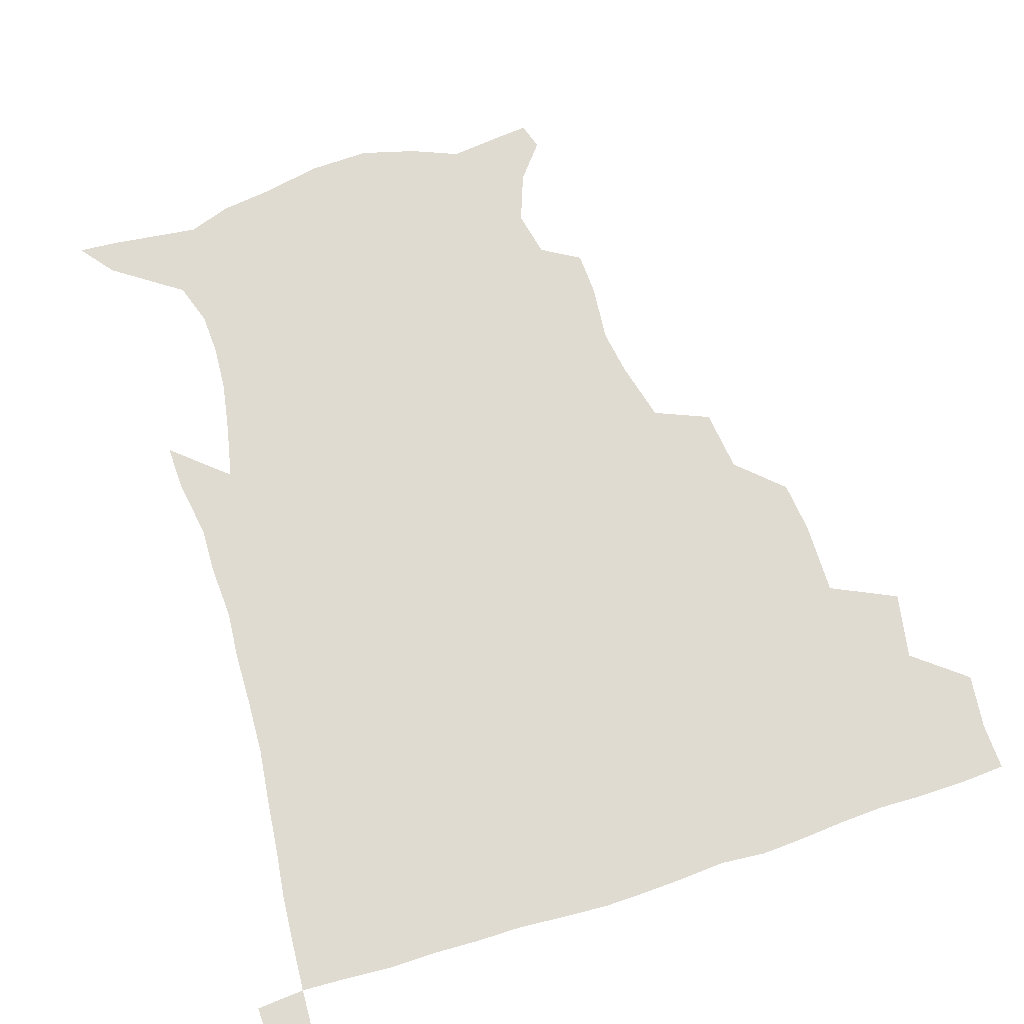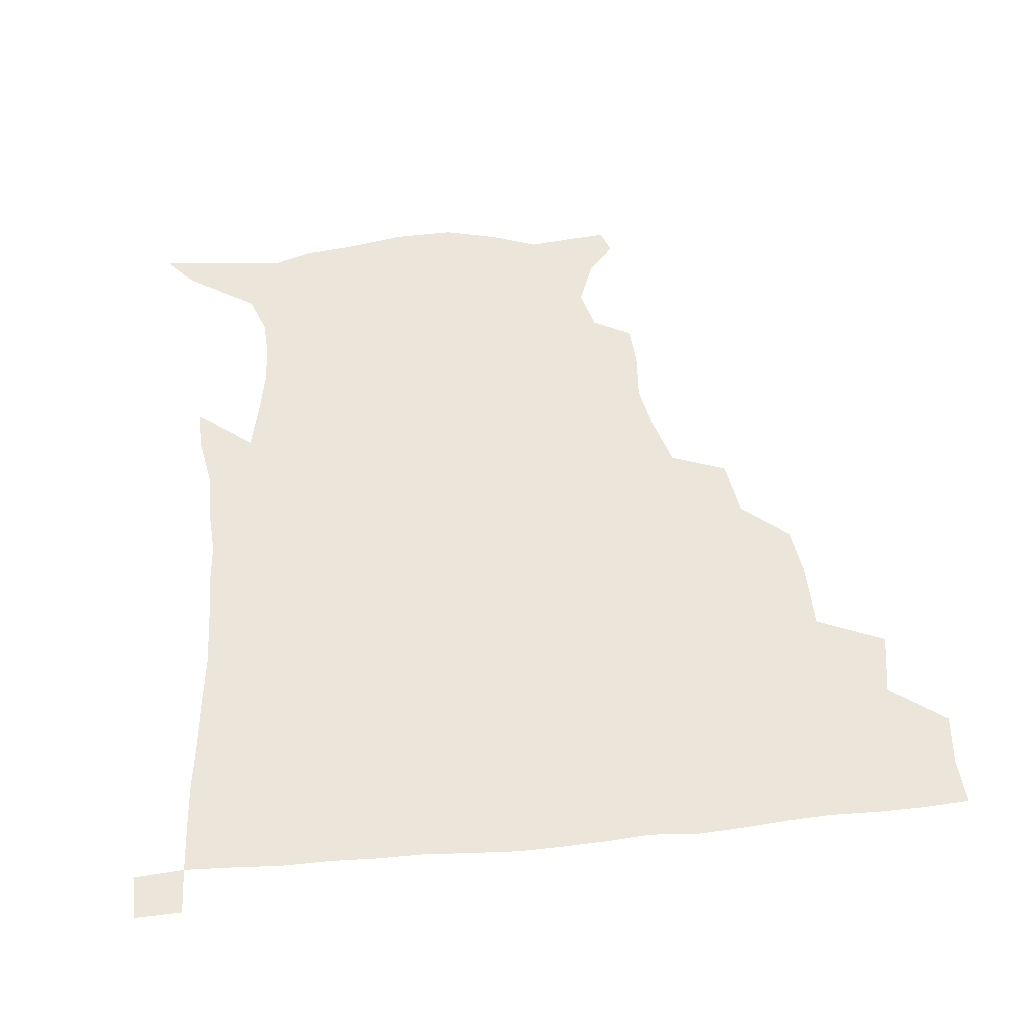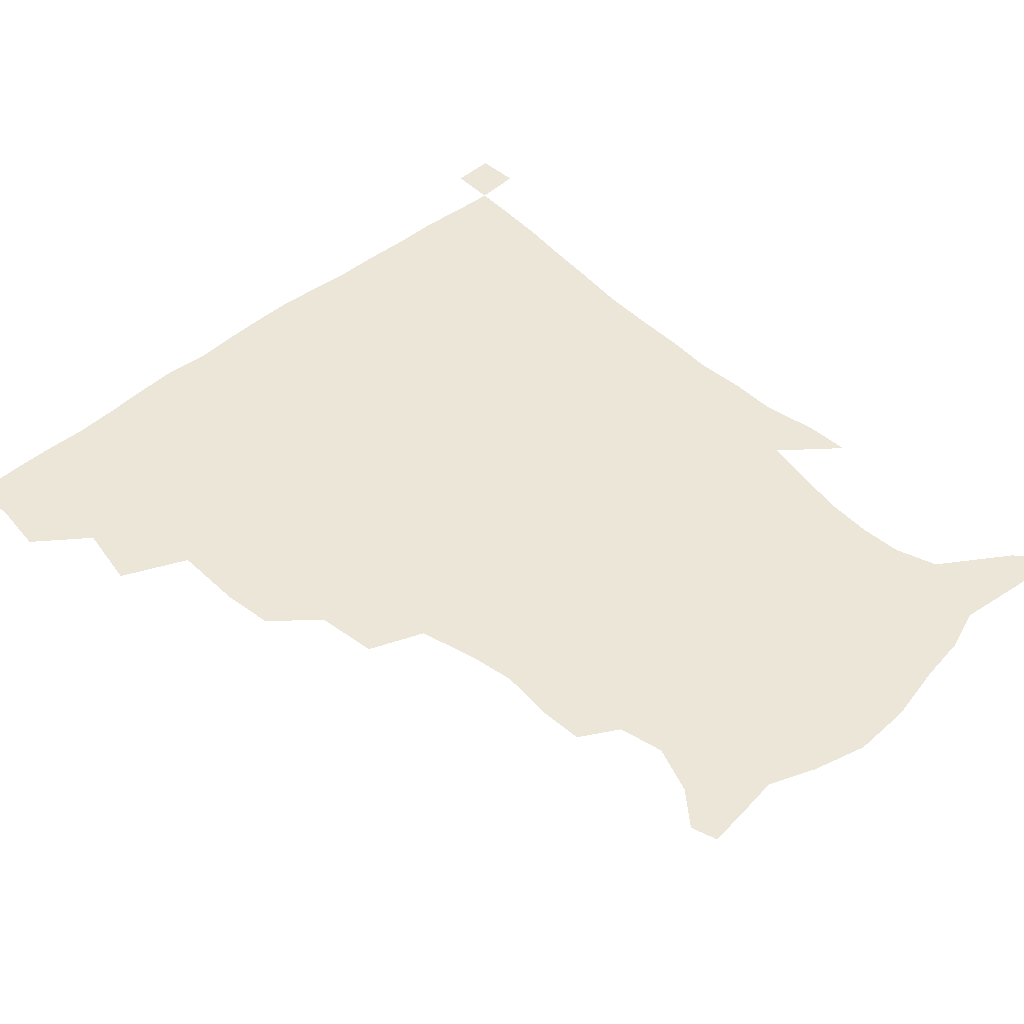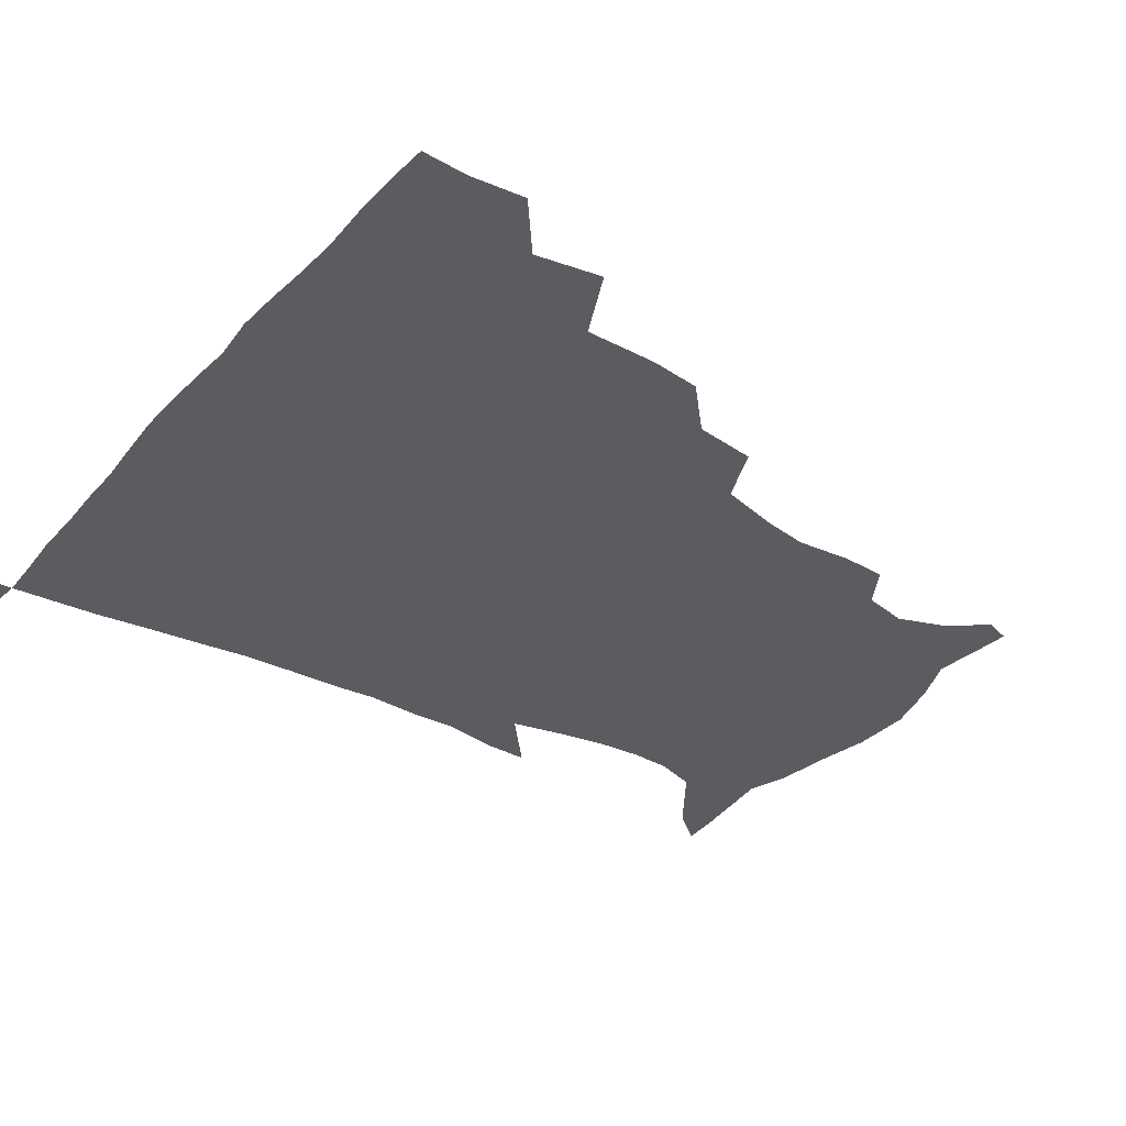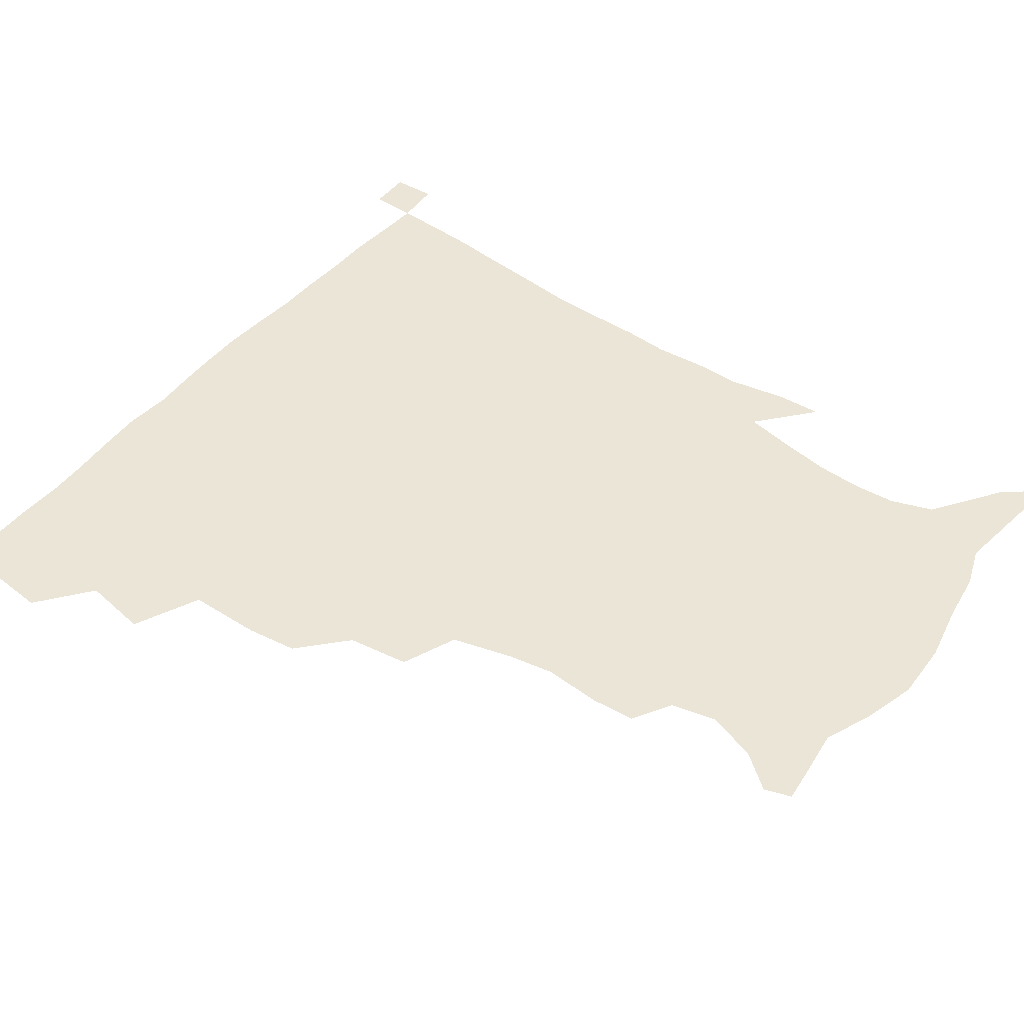
<metadata>
{"format":"obj","ext":"obj","renderer":"f3d","projection":"perspective","resolution":1024,"background":"white","views":[{"elev":70.1,"azim":162.2,"up":"+Z"},{"elev":47.5,"azim":173.9,"up":"+Z"},{"elev":46.1,"azim":-43.7,"up":"+Z"},{"elev":-34.9,"azim":-125.6,"up":"+Z"},{"elev":44.4,"azim":-53.9,"up":"+Z"}]}
</metadata>
<code>
v 435.1 401.9 0
v 437.2 419.9 0
v 436.7 435.4 0
v 448.8 365.9 0
v 452.8 387.8 0
v 452.4 404.4 0
v 452.3 420.2 0
v 451.7 436.3 0
v 472.3 314.4 0
v 470.5 331.6 0
v 470.7 355.6 0
v 469.7 373.9 0
v 469.5 390.4 0
v 468.2 405.5 0
v 467.4 420.8 0
v 466.7 436.5 0
v 490 279.6 0
v 487.6 300.2 0
v 487.1 322.7 0
v 486.1 341.2 0
v 486.4 361.3 0
v 485.5 376.8 0
v 484.4 391.5 0
v 483.5 406.1 0
v 482.8 421 0
v 482.4 436 0
v 514.7 203.1 0
v 514.1 217.8 0
v 515.9 236.5 0
v 513.5 251.8 0
v 508.4 272 0
v 504 291.5 0
v 504.6 315.8 0
v 502.9 331.6 0
v 501.2 346.4 0
v 500.8 362.9 0
v 500 377.7 0
v 499 392 0
v 498.1 406.6 0
v 497.6 421.3 0
v 497.2 436.8 0
v 515.2 152 0
v 524.8 163.8 0
v 530.9 180.1 0
v 527.7 195.4 0
v 528.3 216.8 0
v 527.1 231.8 0
v 525.9 248.4 0
v 522.9 265.2 0
v 520 281.8 0
v 517.8 298.3 0
v 517.8 319.2 0
v 516.4 333.6 0
v 516 349.5 0
v 515 363.6 0
v 514.6 378.3 0
v 513.5 392.4 0
v 512.9 406.8 0
v 512.3 421.3 0
v 511.8 437.9 0
v 518 143.2 0
v 528.9 155.7 0
v 537 170.7 0
v 539.5 187.3 0
v 538.7 204.7 0
v 540.3 226.5 0
v 538.7 241.4 0
v 536.7 254.9 0
v 534 268.8 0
v 532.4 286.3 0
v 532.1 304.9 0
v 531.2 320.6 0
v 530.6 335.6 0
v 530.4 350.8 0
v 529.7 364.6 0
v 529.7 378.9 0
v 528.5 392.8 0
v 527.8 407.3 0
v 527 422.6 0
v 526.2 438.7 0
v 530.3 144.4 0
v 543.3 160.2 0
v 550.4 179.7 0
v 550.6 194.1 0
v 550.9 209.9 0
v 551.2 232 0
v 550.2 245.6 0
v 549.1 261.6 0
v 546.9 273.9 0
v 545.9 290.4 0
v 545.7 307.7 0
v 545 322.5 0
v 545 337.3 0
v 544.5 351.4 0
v 544.4 365.6 0
v 543.8 379 0
v 543.3 392.8 0
v 543.2 406.8 0
v 542.4 421.6 0
v 541.4 437.4 0
v 546.2 146.3 0
v 558.7 165 0
v 561.8 180.8 0
v 562 197 0
v 563.5 216.4 0
v 562.8 232 0
v 561.9 248.2 0
v 561.1 262.7 0
v 559.8 277.5 0
v 559.5 293.8 0
v 559.5 309.5 0
v 558.6 321.9 0
v 558.7 338.1 0
v 558.9 352.4 0
v 558.7 365.7 0
v 557.9 378.9 0
v 558.1 392.9 0
v 557.8 406.9 0
v 557 421.6 0
v 555.7 438.4 0
v 561.7 139.9 0
v 572.1 165.8 0
v 574.7 184.7 0
v 574.9 197.4 0
v 574.8 217.9 0
v 575.3 232.9 0
v 574.1 247.6 0
v 573.7 262.6 0
v 572.8 276.4 0
v 572.4 292.5 0
v 572.4 309.5 0
v 573 325.1 0
v 572.6 337.7 0
v 572.7 352 0
v 573.1 366 0
v 572.8 379.1 0
v 573.1 393 0
v 572.8 406.7 0
v 571.3 422.4 0
v 569.8 439 0
v 580.2 134.9 0
v 585.7 165.5 0
v 586.8 184.9 0
v 587.7 204 0
v 587.5 219.3 0
v 587.6 236.6 0
v 587.2 249.7 0
v 586.5 266.8 0
v 587 280.2 0
v 586.1 294.9 0
v 586.2 311.2 0
v 586.3 325.5 0
v 586.7 339 0
v 586.9 353.6 0
v 587 365.7 0
v 587.9 380 0
v 587.6 393.3 0
v 587.2 406.7 0
v 585.6 422.8 0
v 583.9 439.2 0
v 600.5 135.5 0
v 599.8 164.2 0
v 599.8 184.5 0
v 599.9 200.6 0
v 600.1 217.5 0
v 599.6 234.4 0
v 599.5 250.7 0
v 599.7 264 0
v 599.2 281.9 0
v 599.6 295.2 0
v 599.5 310.8 0
v 600.1 323.5 0
v 600.2 339.2 0
v 600.6 352.4 0
v 601.6 367.1 0
v 602 380.4 0
v 601.9 393.6 0
v 601.3 408 0
v 600.1 423 0
v 598.6 438.3 0
v 620.3 139.5 0
v 615.3 161.3 0
v 612.1 183.4 0
v 611.7 200.2 0
v 612.3 217.9 0
v 611.9 235.1 0
v 612.1 248.7 0
v 612.6 265 0
v 612.2 279.4 0
v 612.4 294.8 0
v 612.5 309.6 0
v 613.5 326.3 0
v 613.9 338.9 0
v 614.4 351.8 0
v 615.1 367 0
v 615.7 380.5 0
v 616.2 393.7 0
v 616.9 407.4 0
v 616 421.8 0
v 614.2 437.1 0
v 637.4 141.8 0
v 628.9 162.7 0
v 626.1 178.5 0
v 623.3 197.4 0
v 623.2 218.6 0
v 623.8 234.6 0
v 624.8 248 0
v 624.8 265.5 0
v 625.9 276.9 0
v 625.5 292.5 0
v 625.8 307 0
v 625.6 325.7 0
v 626.8 339.7 0
v 627.9 351.9 0
v 628.8 365.9 0
v 629.6 379.6 0
v 630.5 393.5 0
v 631.5 407.4 0
v 630.9 421.6 0
v 629.1 437.1 0
v 651.4 146.7 0
v 642.6 161.8 0
v 636.6 180.5 0
v 635.2 195.1 0
v 634.9 213 0
v 635.6 229.7 0
v 637.7 243.2 0
v 637.5 261.3 0
v 637.9 276.5 0
v 638 291.5 0
v 638.5 306.6 0
v 639.4 320.6 0
v 639.5 337.5 0
v 641.2 350.5 0
v 642.2 364.8 0
v 643.3 380.2 0
v 644.4 393.1 0
v 645.3 407.5 0
v 645.8 421.2 0
v 644.7 436.5 0
v 667.3 144.8 0
v 656.1 160 0
v 648.9 176.2 0
v 646.4 190.4 0
v 645.2 209.2 0
v 646.9 223.6 0
v 649.3 239 0
v 650.2 257.1 0
v 649.9 273.5 0
v 650.7 287.2 0
v 650.5 304.2 0
v 652 317.5 0
v 652.3 334 0
v 654 348.3 0
v 655.7 362.3 0
v 656.7 378.4 0
v 658.2 392.8 0
v 659.3 407 0
v 660.1 421 0
v 659.6 436.7 0
v 681.4 143.1 0
v 670.1 157 0
v 661.9 170.1 0
v 657.2 184.2 0
v 656.6 198.1 0
v 657.6 213.2 0
v 660.6 229.8 0
v 664.4 247.6 0
v 664.3 263.8 0
v 663.5 280.6 0
v 663.4 297.2 0
v 664.2 312.3 0
v 666.8 325.3 0
v 666.5 344.2 0
v 668.2 360.1 0
v 669.4 377.1 0
v 672.2 390.7 0
v 673.4 406.1 0
v 674.5 420.7 0
v 675.2 435.6 0
v 694.3 142.1 0
v 685.2 153.9 0
v 683.2 231.4 0
v 682.8 246.4 0
v 679.6 265.9 0
v 680.1 281.2 0
v 679.2 299.1 0
v 680.5 314.7 0
v 680.9 332.7 0
v 681.9 351.2 0
v 684 368.6 0
v 686 386.8 0
v 688.2 403.4 0
v 689.4 419.5 0
v 690.4 434.9 0
v 691.1 450.6 0
v 706.3 436.1 0
v 706 451.1 0
f 5 6 1
f 1 6 2
f 6 7 2
f 2 7 3
f 7 8 3
f 11 12 4
f 4 12 5
f 12 13 5
f 5 13 6
f 13 14 6
f 6 14 7
f 14 15 7
f 7 15 8
f 15 16 8
f 18 19 9
f 9 19 10
f 19 20 10
f 10 20 11
f 20 21 11
f 11 21 12
f 21 22 12
f 12 22 13
f 22 23 13
f 13 23 14
f 23 24 14
f 14 24 15
f 24 25 15
f 15 25 16
f 25 26 16
f 31 32 17
f 17 32 18
f 32 33 18
f 18 33 19
f 33 34 19
f 19 34 20
f 34 35 20
f 20 35 21
f 35 36 21
f 21 36 22
f 36 37 22
f 22 37 23
f 37 38 23
f 23 38 24
f 38 39 24
f 24 39 25
f 39 40 25
f 25 40 26
f 40 41 26
f 45 46 27
f 27 46 28
f 46 47 28
f 28 47 29
f 47 48 29
f 29 48 30
f 48 49 30
f 30 49 31
f 49 50 31
f 31 50 32
f 50 51 32
f 32 51 33
f 51 52 33
f 33 52 34
f 52 53 34
f 34 53 35
f 53 54 35
f 35 54 36
f 54 55 36
f 36 55 37
f 55 56 37
f 37 56 38
f 56 57 38
f 38 57 39
f 57 58 39
f 39 58 40
f 58 59 40
f 40 59 41
f 59 60 41
f 61 62 42
f 42 62 43
f 62 63 43
f 43 63 44
f 63 64 44
f 44 64 45
f 64 65 45
f 45 65 46
f 65 66 46
f 46 66 47
f 66 67 47
f 47 67 48
f 67 68 48
f 48 68 49
f 68 69 49
f 49 69 50
f 69 70 50
f 50 70 51
f 70 71 51
f 51 71 52
f 71 72 52
f 52 72 53
f 72 73 53
f 53 73 54
f 73 74 54
f 54 74 55
f 74 75 55
f 55 75 56
f 75 76 56
f 56 76 57
f 76 77 57
f 57 77 58
f 77 78 58
f 58 78 59
f 78 79 59
f 59 79 60
f 79 80 60
f 61 81 62
f 81 82 62
f 62 82 63
f 82 83 63
f 63 83 64
f 83 84 64
f 64 84 65
f 84 85 65
f 65 85 66
f 85 86 66
f 66 86 67
f 86 87 67
f 67 87 68
f 87 88 68
f 68 88 69
f 88 89 69
f 69 89 70
f 89 90 70
f 70 90 71
f 90 91 71
f 71 91 72
f 91 92 72
f 72 92 73
f 92 93 73
f 73 93 74
f 93 94 74
f 74 94 75
f 94 95 75
f 75 95 76
f 95 96 76
f 76 96 77
f 96 97 77
f 77 97 78
f 97 98 78
f 78 98 79
f 98 99 79
f 79 99 80
f 99 100 80
f 81 101 82
f 101 102 82
f 82 102 83
f 102 103 83
f 83 103 84
f 103 104 84
f 84 104 85
f 104 105 85
f 85 105 86
f 105 106 86
f 86 106 87
f 106 107 87
f 87 107 88
f 107 108 88
f 88 108 89
f 108 109 89
f 89 109 90
f 109 110 90
f 90 110 91
f 110 111 91
f 91 111 92
f 111 112 92
f 92 112 93
f 112 113 93
f 93 113 94
f 113 114 94
f 94 114 95
f 114 115 95
f 95 115 96
f 115 116 96
f 96 116 97
f 116 117 97
f 97 117 98
f 117 118 98
f 98 118 99
f 118 119 99
f 99 119 100
f 119 120 100
f 101 121 102
f 121 122 102
f 102 122 103
f 122 123 103
f 103 123 104
f 123 124 104
f 104 124 105
f 124 125 105
f 105 125 106
f 125 126 106
f 106 126 107
f 126 127 107
f 107 127 108
f 127 128 108
f 108 128 109
f 128 129 109
f 109 129 110
f 129 130 110
f 110 130 111
f 130 131 111
f 111 131 112
f 131 132 112
f 112 132 113
f 132 133 113
f 113 133 114
f 133 134 114
f 114 134 115
f 134 135 115
f 115 135 116
f 135 136 116
f 116 136 117
f 136 137 117
f 117 137 118
f 137 138 118
f 118 138 119
f 138 139 119
f 119 139 120
f 139 140 120
f 121 141 122
f 141 142 122
f 122 142 123
f 142 143 123
f 123 143 124
f 143 144 124
f 124 144 125
f 144 145 125
f 125 145 126
f 145 146 126
f 126 146 127
f 146 147 127
f 127 147 128
f 147 148 128
f 128 148 129
f 148 149 129
f 129 149 130
f 149 150 130
f 130 150 131
f 150 151 131
f 131 151 132
f 151 152 132
f 132 152 133
f 152 153 133
f 133 153 134
f 153 154 134
f 134 154 135
f 154 155 135
f 135 155 136
f 155 156 136
f 136 156 137
f 156 157 137
f 137 157 138
f 157 158 138
f 138 158 139
f 158 159 139
f 139 159 140
f 159 160 140
f 141 161 142
f 161 162 142
f 142 162 143
f 162 163 143
f 143 163 144
f 163 164 144
f 144 164 145
f 164 165 145
f 145 165 146
f 165 166 146
f 146 166 147
f 166 167 147
f 147 167 148
f 167 168 148
f 148 168 149
f 168 169 149
f 149 169 150
f 169 170 150
f 150 170 151
f 170 171 151
f 151 171 152
f 171 172 152
f 152 172 153
f 172 173 153
f 153 173 154
f 173 174 154
f 154 174 155
f 174 175 155
f 155 175 156
f 175 176 156
f 156 176 157
f 176 177 157
f 157 177 158
f 177 178 158
f 158 178 159
f 178 179 159
f 159 179 160
f 179 180 160
f 161 181 162
f 181 182 162
f 162 182 163
f 182 183 163
f 163 183 164
f 183 184 164
f 164 184 165
f 184 185 165
f 165 185 166
f 185 186 166
f 166 186 167
f 186 187 167
f 167 187 168
f 187 188 168
f 168 188 169
f 188 189 169
f 169 189 170
f 189 190 170
f 170 190 171
f 190 191 171
f 171 191 172
f 191 192 172
f 172 192 173
f 192 193 173
f 173 193 174
f 193 194 174
f 174 194 175
f 194 195 175
f 175 195 176
f 195 196 176
f 176 196 177
f 196 197 177
f 177 197 178
f 197 198 178
f 178 198 179
f 198 199 179
f 179 199 180
f 199 200 180
f 181 201 182
f 201 202 182
f 182 202 183
f 202 203 183
f 183 203 184
f 203 204 184
f 184 204 185
f 204 205 185
f 185 205 186
f 205 206 186
f 186 206 187
f 206 207 187
f 187 207 188
f 207 208 188
f 188 208 189
f 208 209 189
f 189 209 190
f 209 210 190
f 190 210 191
f 210 211 191
f 191 211 192
f 211 212 192
f 192 212 193
f 212 213 193
f 193 213 194
f 213 214 194
f 194 214 195
f 214 215 195
f 195 215 196
f 215 216 196
f 196 216 197
f 216 217 197
f 197 217 198
f 217 218 198
f 198 218 199
f 218 219 199
f 199 219 200
f 219 220 200
f 201 221 202
f 221 222 202
f 202 222 203
f 222 223 203
f 203 223 204
f 223 224 204
f 204 224 205
f 224 225 205
f 205 225 206
f 225 226 206
f 206 226 207
f 226 227 207
f 207 227 208
f 227 228 208
f 208 228 209
f 228 229 209
f 209 229 210
f 229 230 210
f 210 230 211
f 230 231 211
f 211 231 212
f 231 232 212
f 212 232 213
f 232 233 213
f 213 233 214
f 233 234 214
f 214 234 215
f 234 235 215
f 215 235 216
f 235 236 216
f 216 236 217
f 236 237 217
f 217 237 218
f 237 238 218
f 218 238 219
f 238 239 219
f 219 239 220
f 239 240 220
f 221 241 222
f 241 242 222
f 222 242 223
f 242 243 223
f 223 243 224
f 243 244 224
f 224 244 225
f 244 245 225
f 225 245 226
f 245 246 226
f 226 246 227
f 246 247 227
f 227 247 228
f 247 248 228
f 228 248 229
f 248 249 229
f 229 249 230
f 249 250 230
f 230 250 231
f 250 251 231
f 231 251 232
f 251 252 232
f 232 252 233
f 252 253 233
f 233 253 234
f 253 254 234
f 234 254 235
f 254 255 235
f 235 255 236
f 255 256 236
f 236 256 237
f 256 257 237
f 237 257 238
f 257 258 238
f 238 258 239
f 258 259 239
f 239 259 240
f 259 260 240
f 241 261 242
f 261 262 242
f 242 262 243
f 262 263 243
f 243 263 244
f 263 264 244
f 244 264 245
f 264 265 245
f 245 265 246
f 265 266 246
f 246 266 247
f 266 267 247
f 247 267 248
f 267 268 248
f 248 268 249
f 268 269 249
f 249 269 250
f 269 270 250
f 250 270 251
f 270 271 251
f 251 271 252
f 271 272 252
f 252 272 253
f 272 273 253
f 253 273 254
f 273 274 254
f 254 274 255
f 274 275 255
f 255 275 256
f 275 276 256
f 256 276 257
f 276 277 257
f 257 277 258
f 277 278 258
f 258 278 259
f 278 279 259
f 259 279 260
f 279 280 260
f 261 281 262
f 281 282 262
f 262 282 263
f 268 283 269
f 283 284 269
f 269 284 270
f 284 285 270
f 270 285 271
f 285 286 271
f 271 286 272
f 286 287 272
f 272 287 273
f 287 288 273
f 273 288 274
f 288 289 274
f 274 289 275
f 289 290 275
f 275 290 276
f 290 291 276
f 276 291 277
f 291 292 277
f 277 292 278
f 292 293 278
f 278 293 279
f 293 294 279
f 279 294 280
f 294 295 280
f 295 297 296
f 297 298 296

</code>
